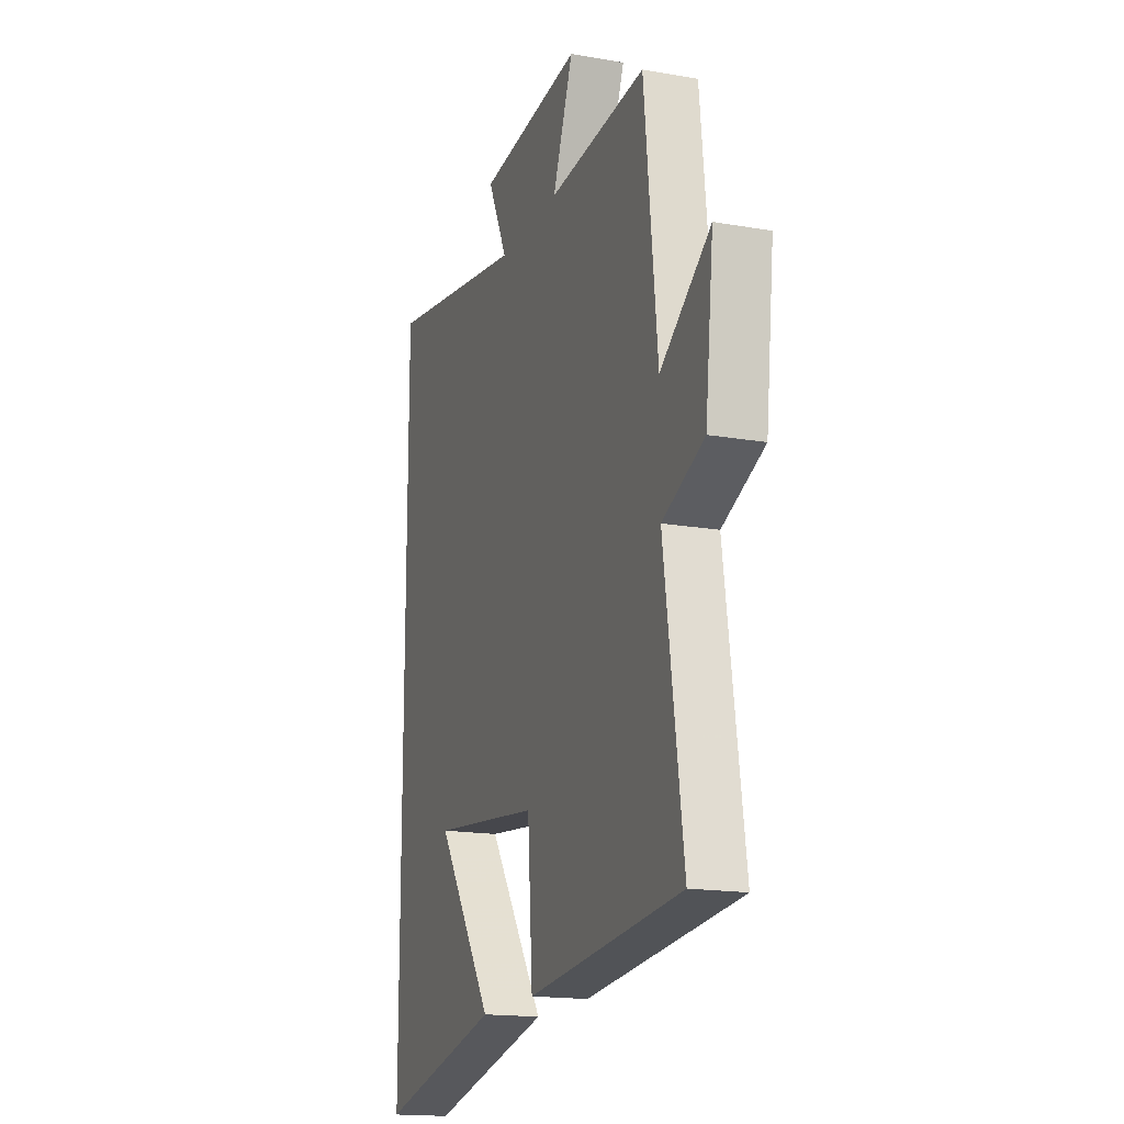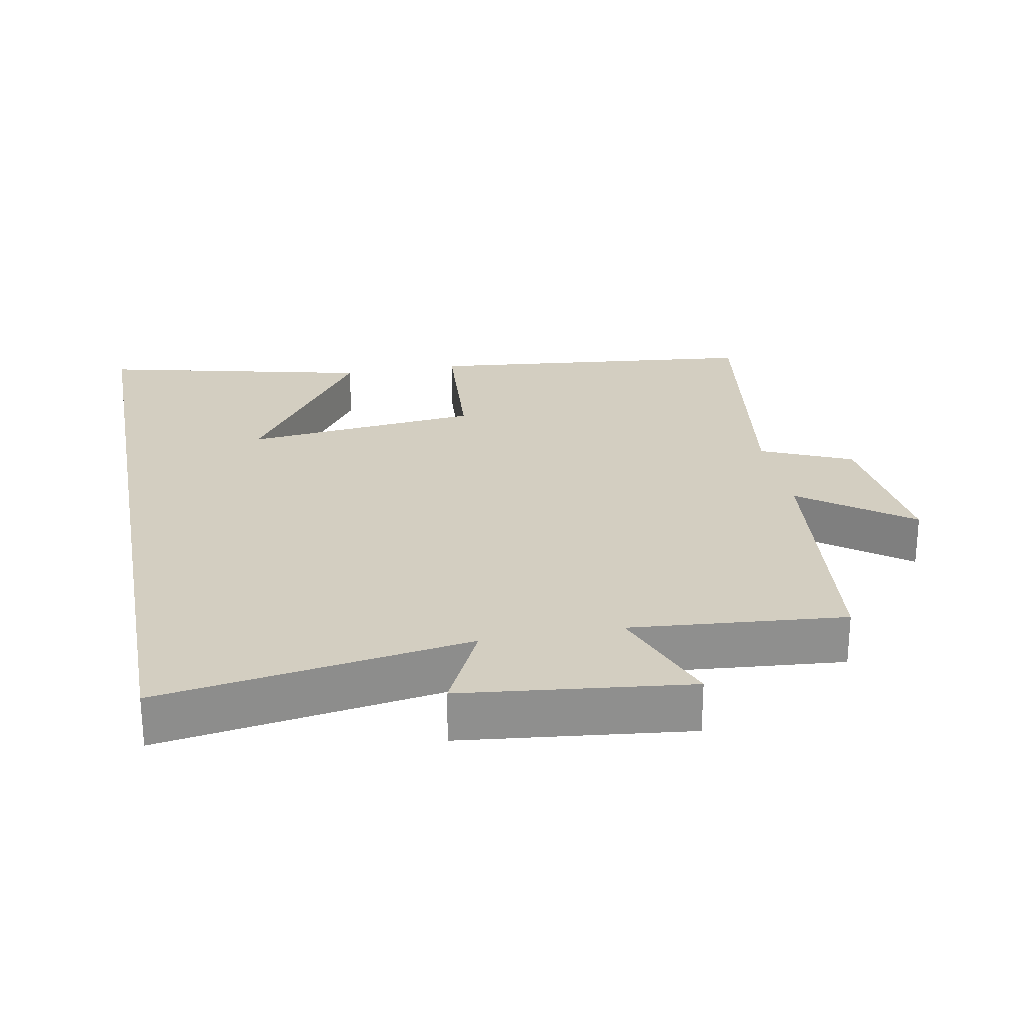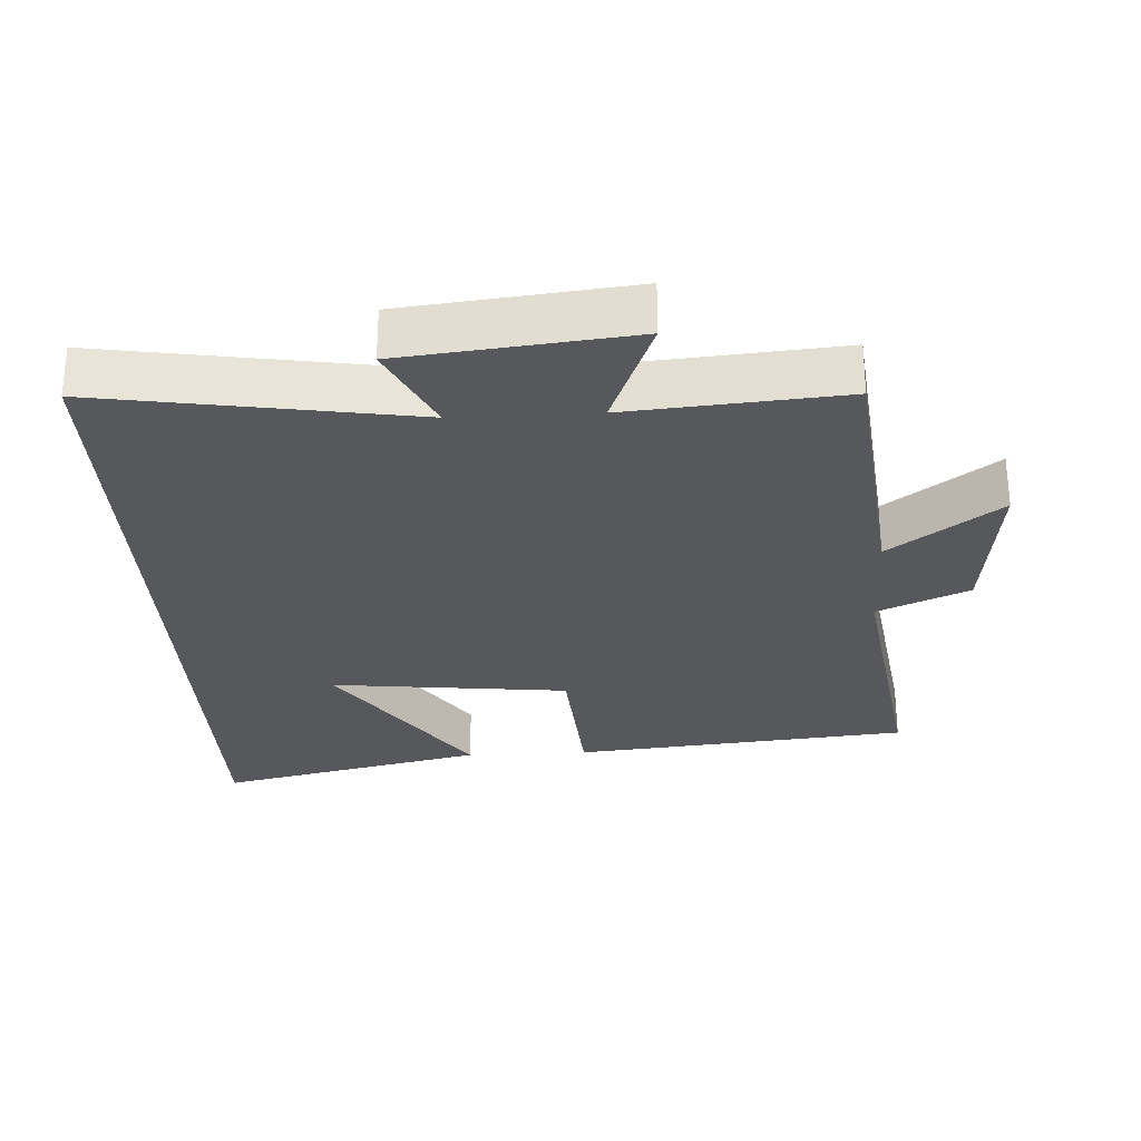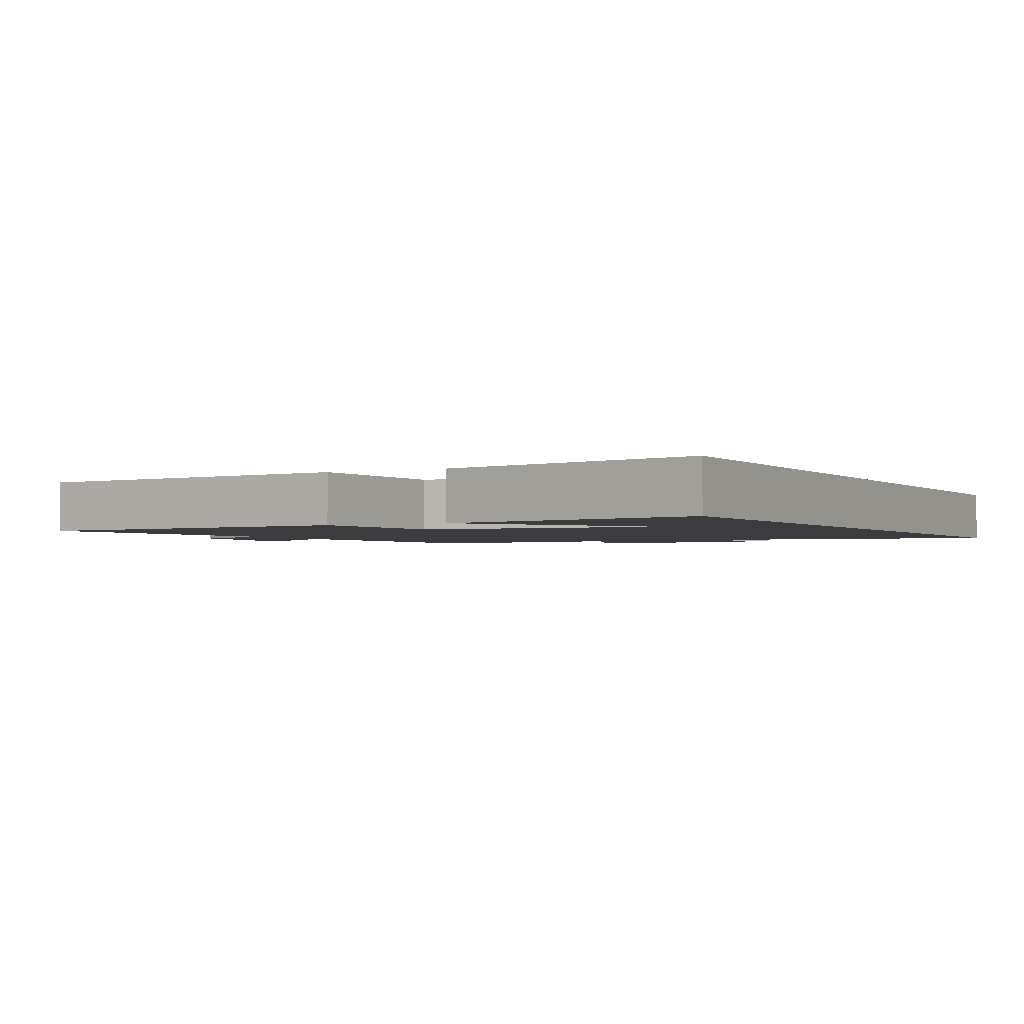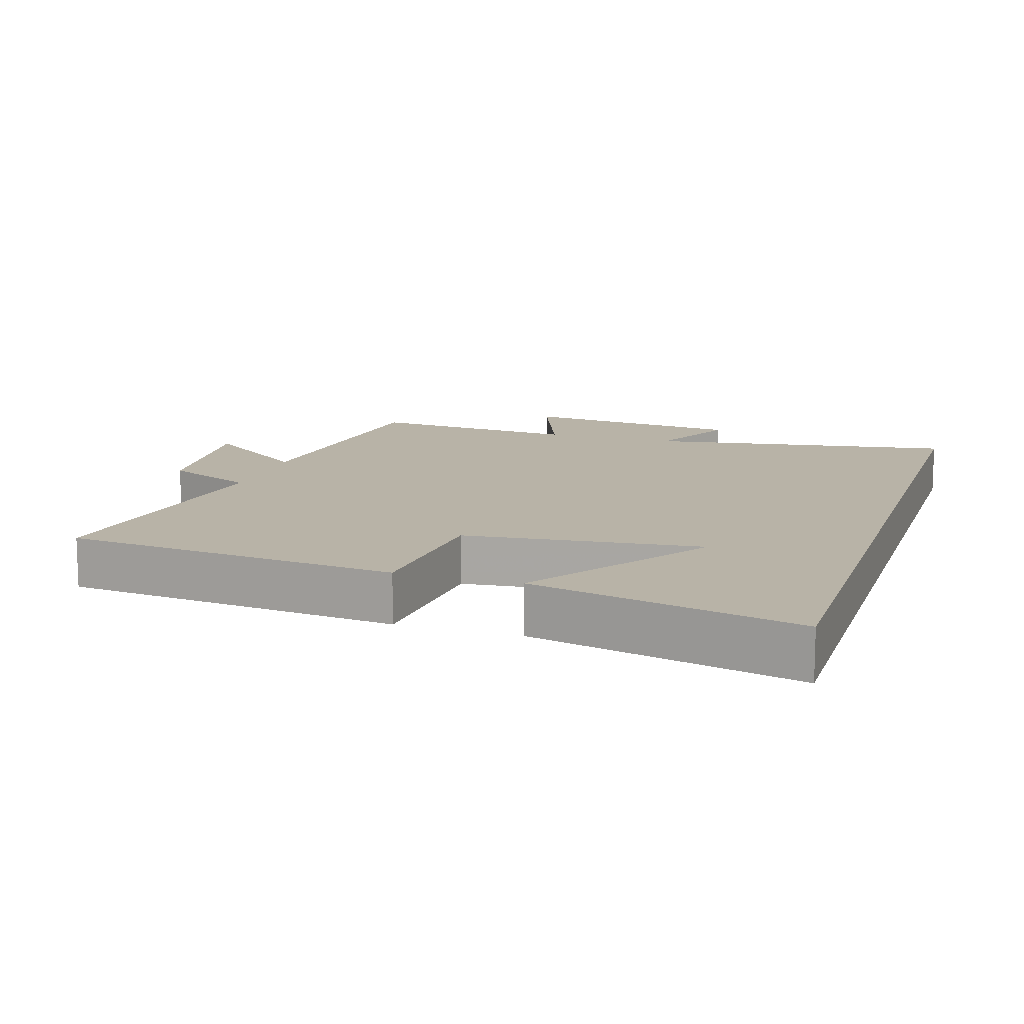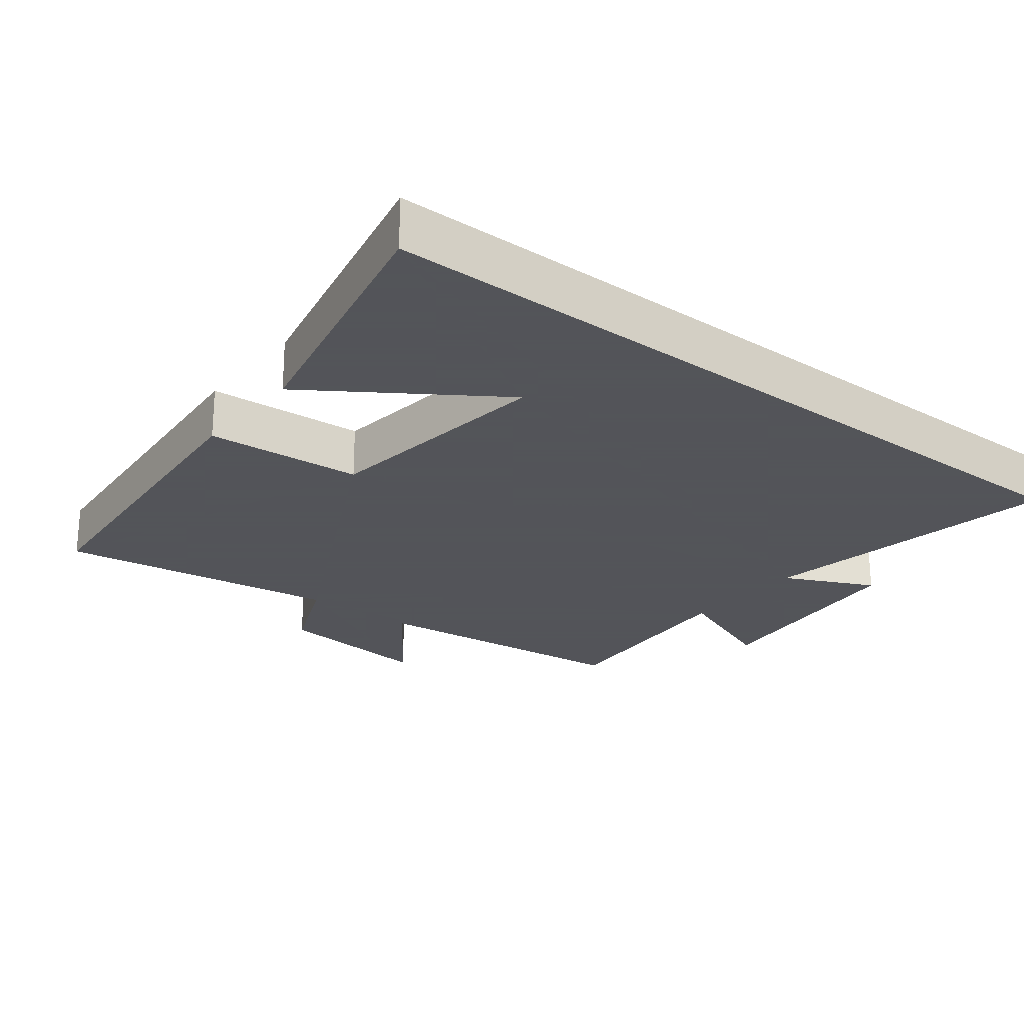
<metadata>
{"format":"obj","ext":"obj","renderer":"f3d","projection":"perspective","resolution":1024,"background":"white","views":[{"elev":-16.8,"azim":70.5,"up":"+Z"},{"elev":25.2,"azim":-10.5,"up":"+Y"},{"elev":-28.4,"azim":3.1,"up":"+Y"},{"elev":-2.1,"azim":-152.3,"up":"+Y"},{"elev":12.7,"azim":-162.3,"up":"+Y"},{"elev":-23.9,"azim":-128.4,"up":"+Y"}]}
</metadata>
<code>
v -0.5 0.07 0.572
v -0.052 0.07 0.5
v -0.115 0.07 0.631
v 0.213 0.07 0.667
v 0.148 0.07 0.5
v 0.458 0.07 0.526
v 0.5 0.07 0.133
v 0.658 0.07 0.249
v 0.632 0.07 0.017
v 0.5 0.07 -0.041
v 0.56 0.07 -0.451
v 0.071 0.07 -0.5
v 0.055 0.07 -0.273
v -0.289 0.07 -0.235
v -0.109 0.07 -0.5
v -0.5 0.07 -0.59
v -0.5 0 0.572
v -0.052 0 0.5
v -0.115 0 0.631
v 0.213 0 0.667
v 0.148 0 0.5
v 0.458 0 0.526
v 0.5 0 0.133
v 0.658 0 0.249
v 0.632 0 0.017
v 0.5 0 -0.041
v 0.56 0 -0.451
v 0.071 0 -0.5
v 0.055 0 -0.273
v -0.289 0 -0.235
v -0.109 0 -0.5
v -0.5 0 -0.59
f 14 15 16
f 14 16 1 2
f 13 14 2
f 10 11 12 13
f 10 13 2
f 7 8 9 10
f 5 6 7 10
f 5 10 2 3
f 3 4 5
f 32 31 30
f 18 17 32 30
f 18 30 29
f 29 28 27 26
f 18 29 26
f 26 25 24 23
f 26 23 22 21
f 19 18 26 21
f 21 20 19
f 1 17 18 2
f 2 18 19 3
f 3 19 20 4
f 4 20 21 5
f 5 21 22 6
f 6 22 23 7
f 7 23 24 8
f 8 24 25 9
f 9 25 26 10
f 10 26 27 11
f 11 27 28 12
f 12 28 29 13
f 13 29 30 14
f 14 30 31 15
f 15 31 32 16
f 16 32 17 1

</code>
